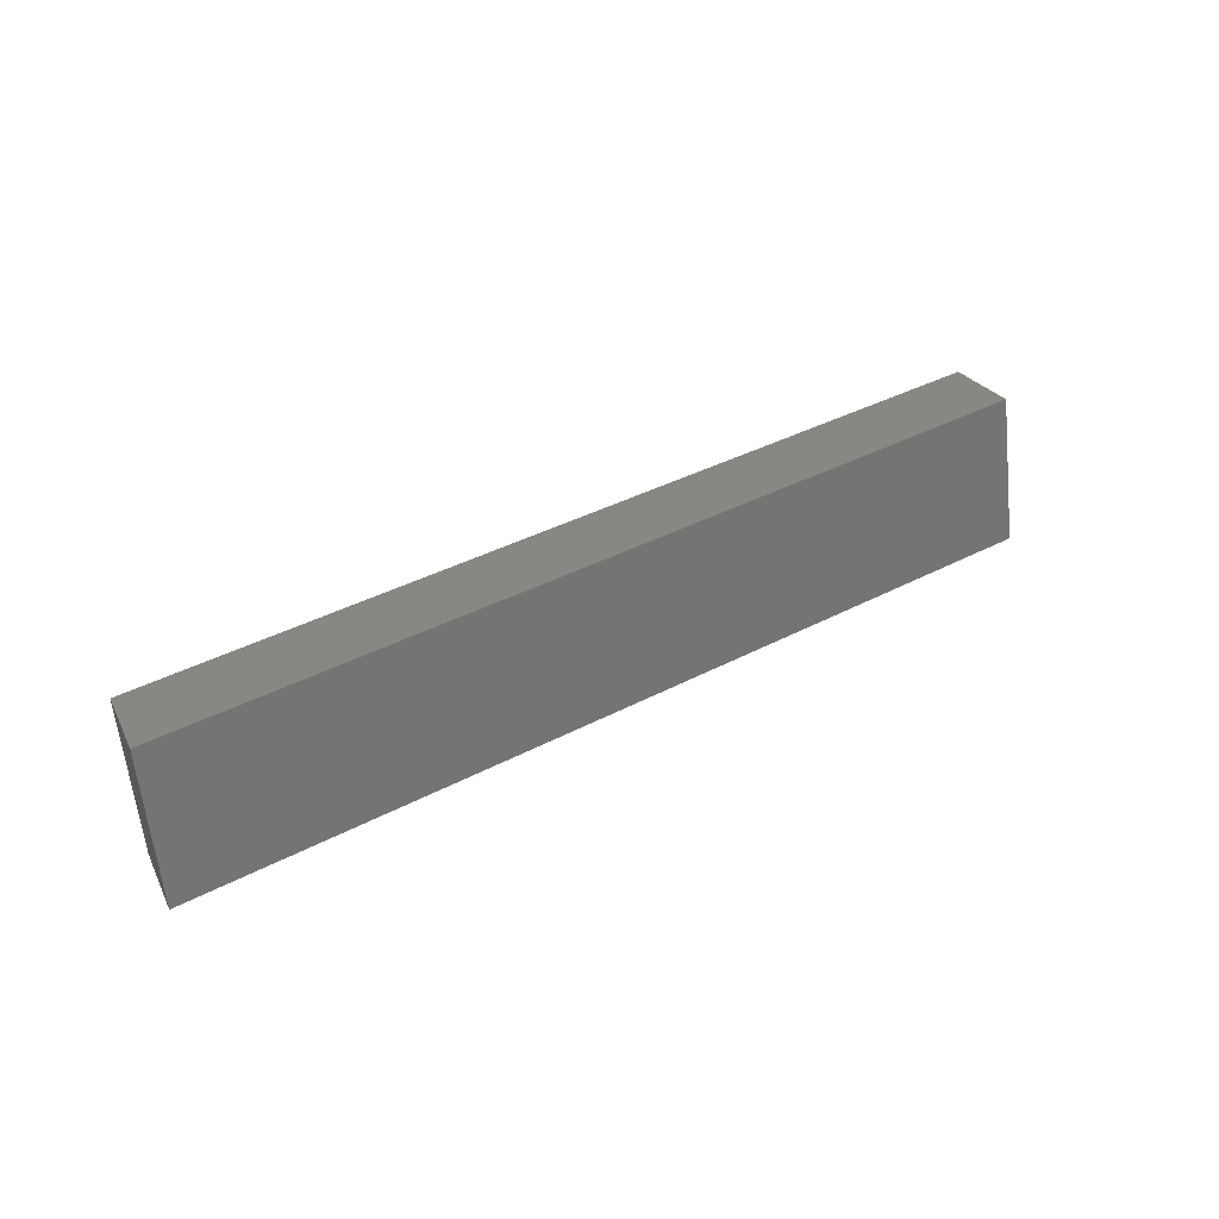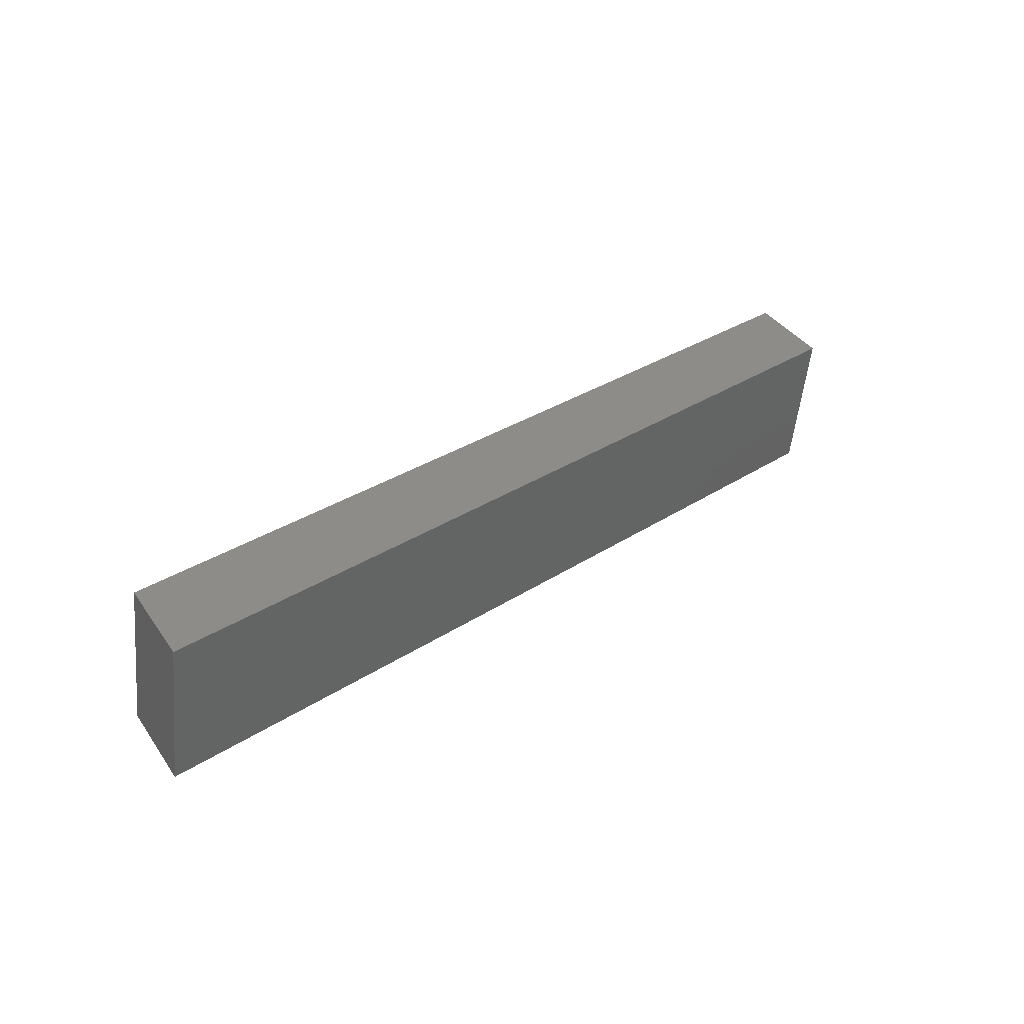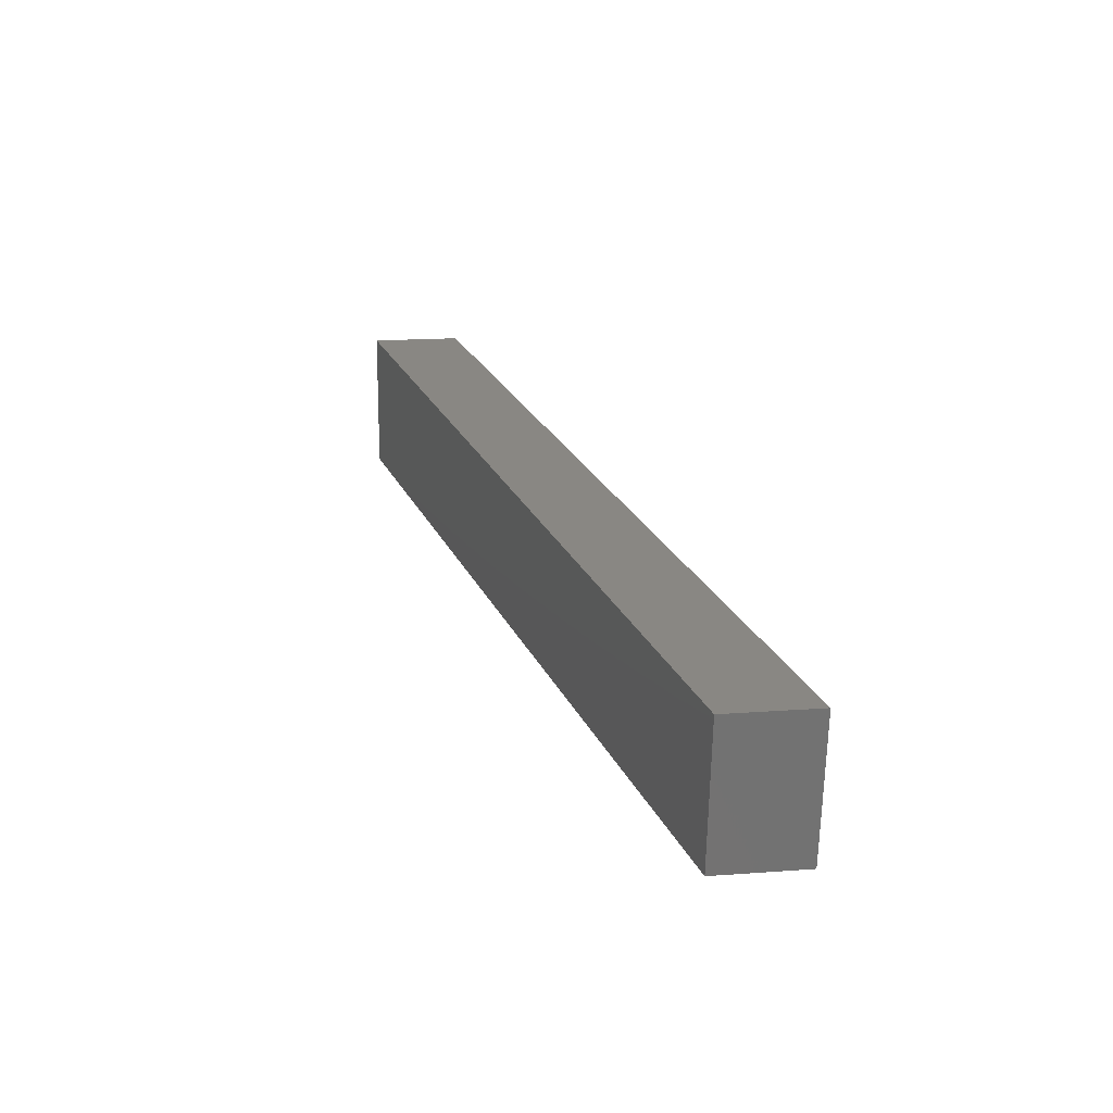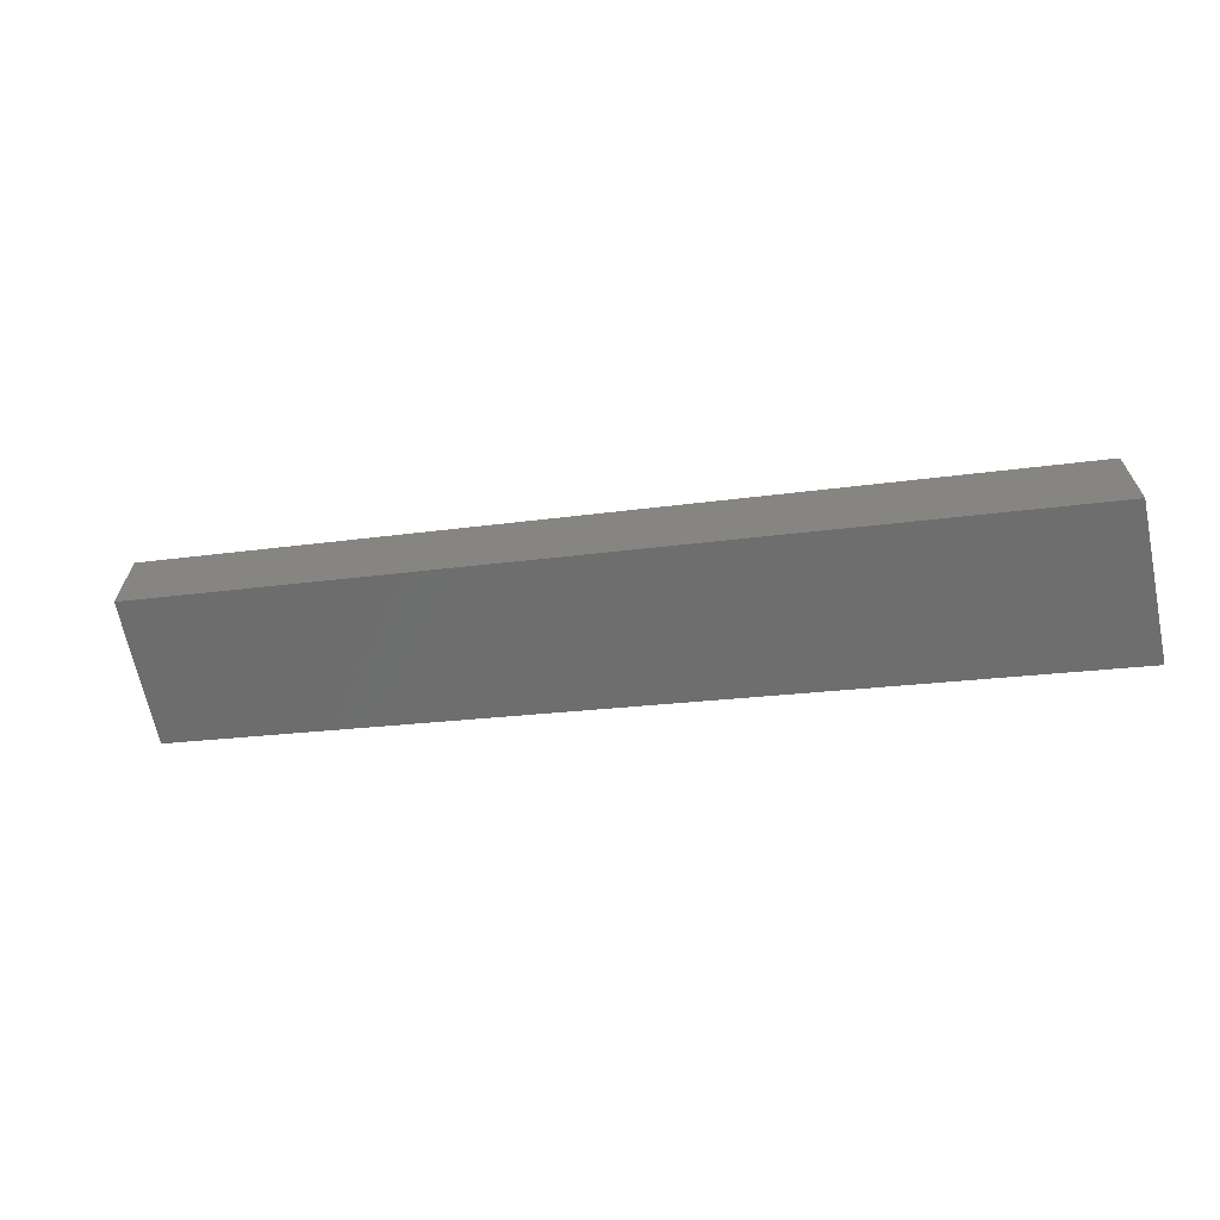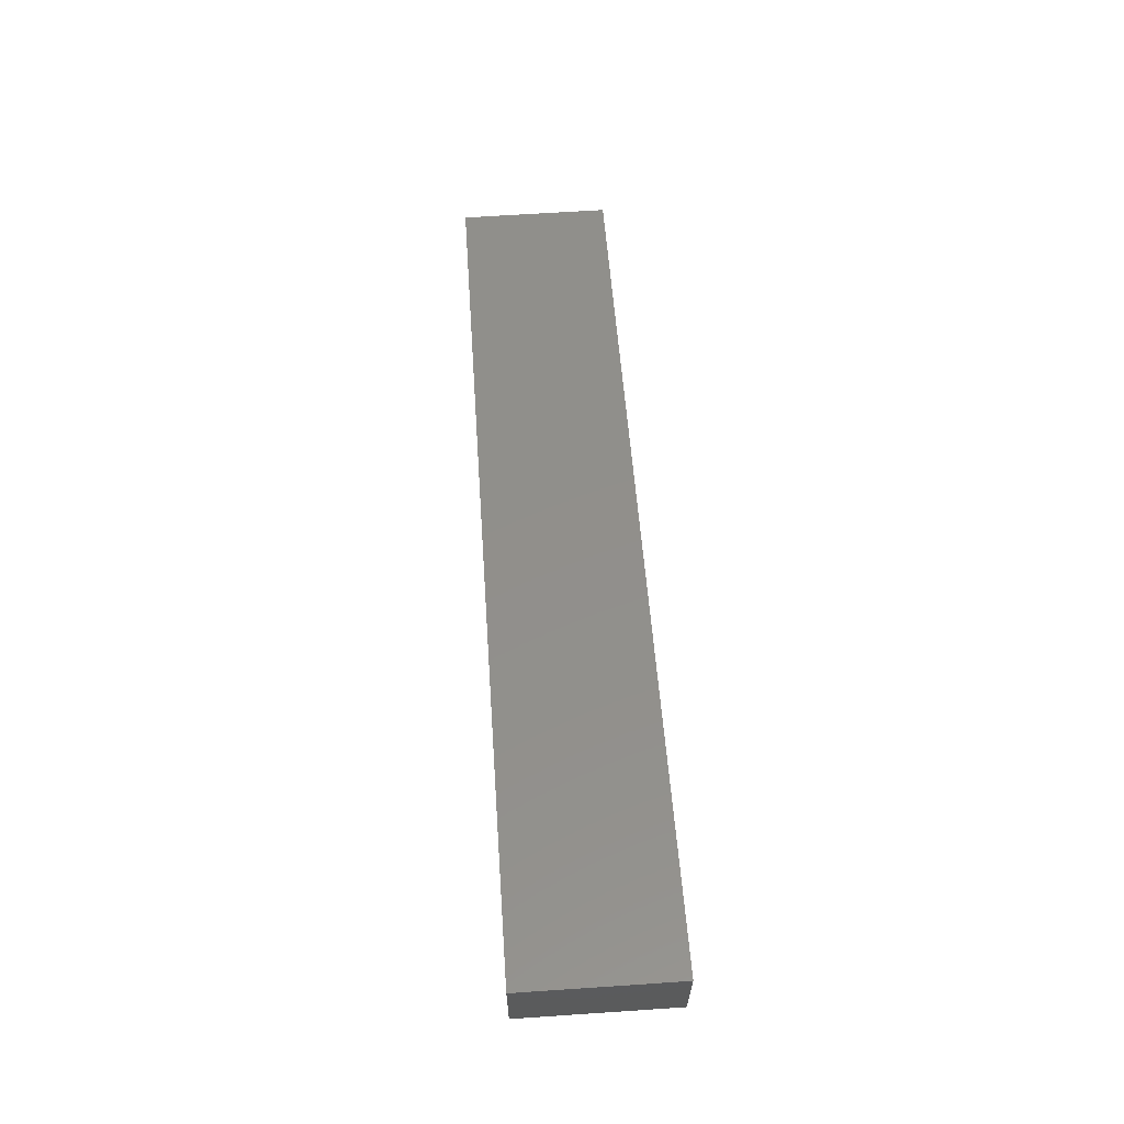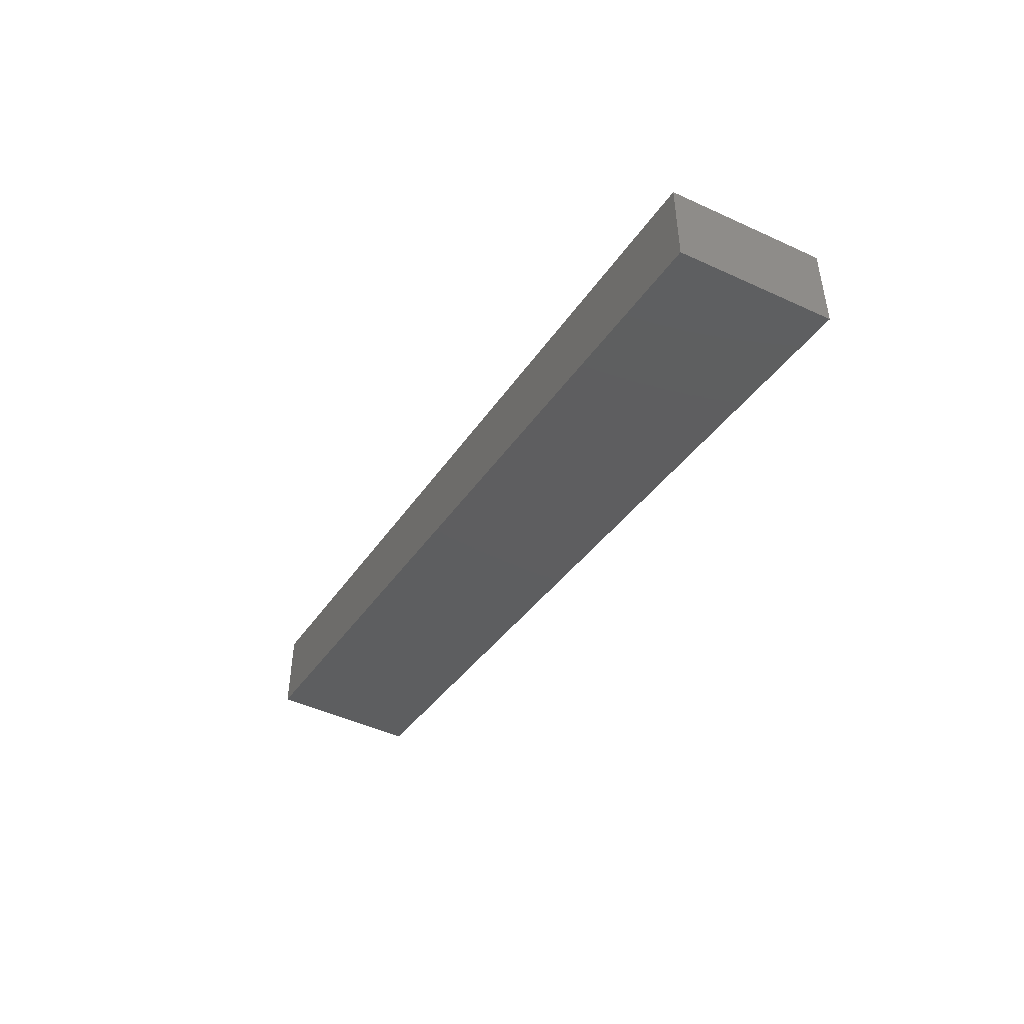
<metadata>
{"format":"stl","ext":"stl","renderer":"f3d","projection":"perspective","resolution":1024,"background":"white","views":[{"elev":24.4,"azim":-21.4,"up":"+Y"},{"elev":38.5,"azim":149.0,"up":"+Y"},{"elev":18.8,"azim":-97.8,"up":"+Y"},{"elev":-65.9,"azim":18.5,"up":"+Z"},{"elev":64.6,"azim":-87.2,"up":"+Z"},{"elev":-47.6,"azim":69.2,"up":"+Z"}]}
</metadata>
<code>
# stl→obj: 8 verts, 12 faces
v 8468 1300 5567
v 8617 1317 5531
v 8471 1275 5567
v 8620 1293 5531
v 8471 1275 5582
v 8468 1300 5582
v 8620 1293 5547
v 8617 1317 5547
f 1 2 3
f 3 2 4
f 5 6 3
f 3 6 1
f 4 7 3
f 3 7 5
f 6 8 1
f 1 8 2
f 2 8 4
f 4 8 7
f 6 5 8
f 8 5 7

</code>
